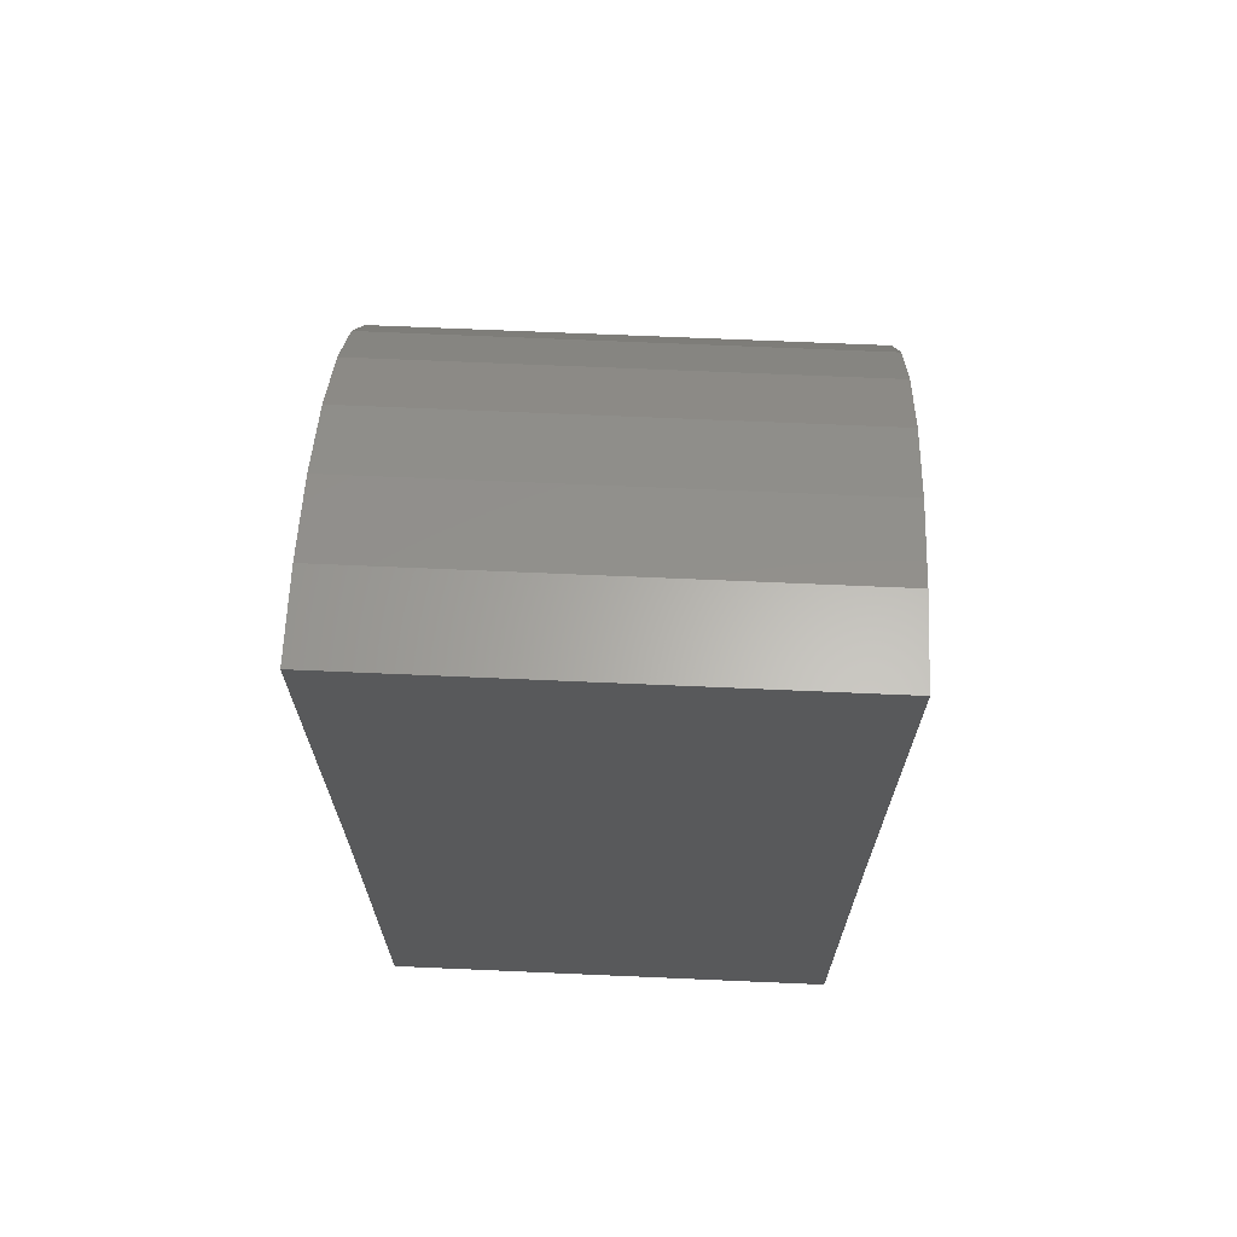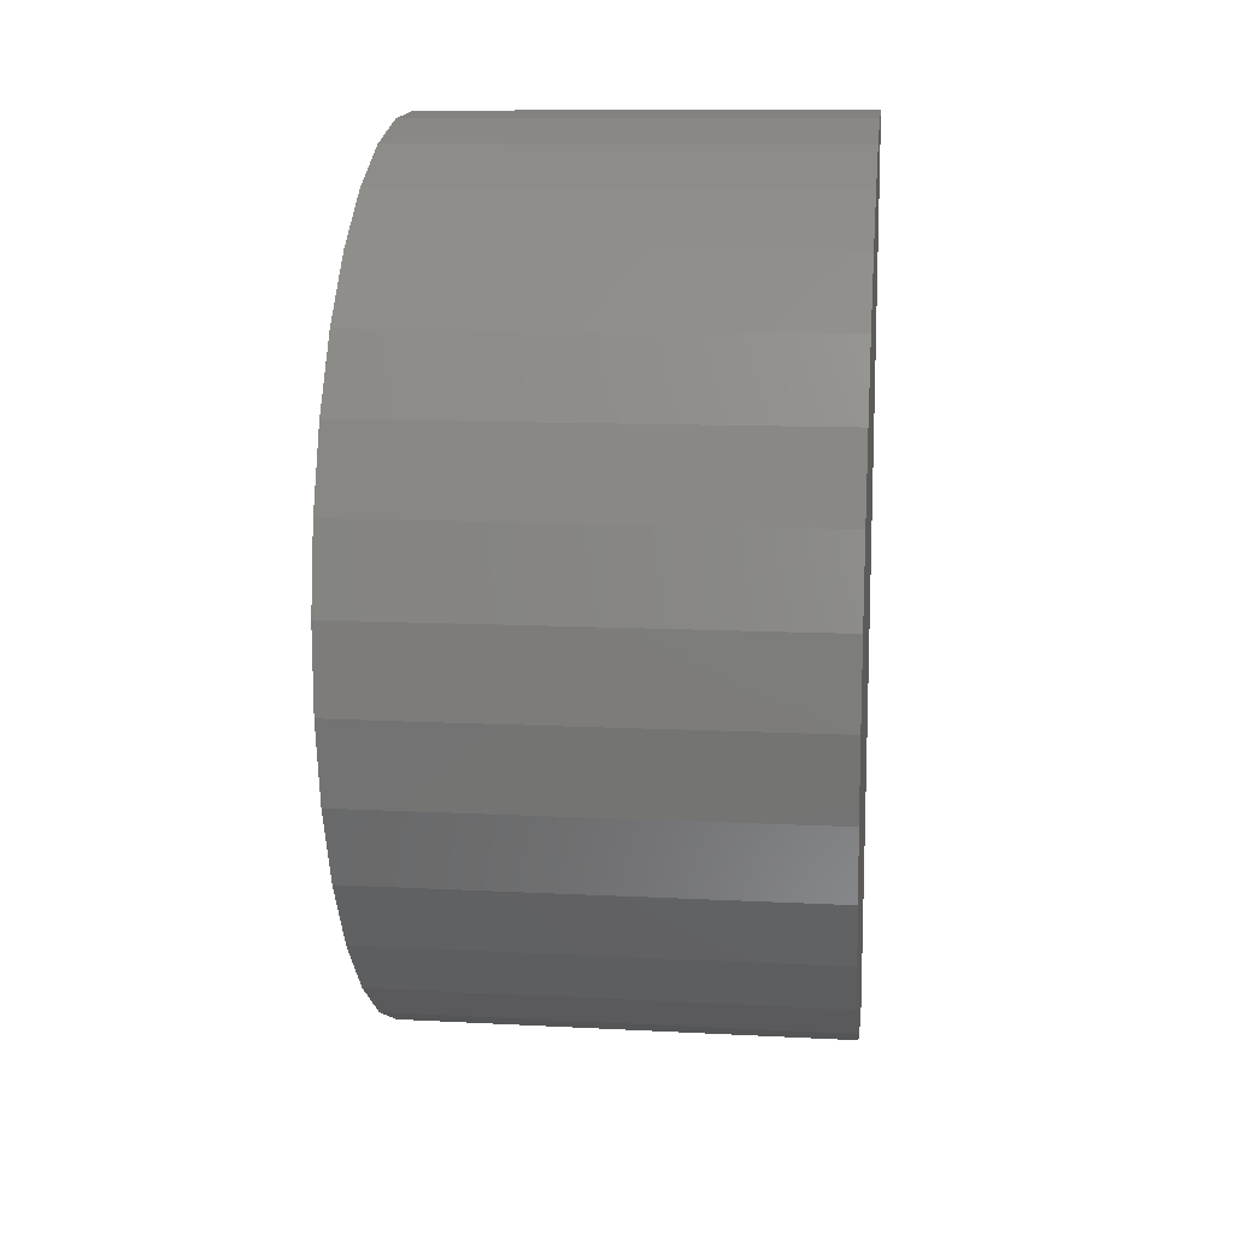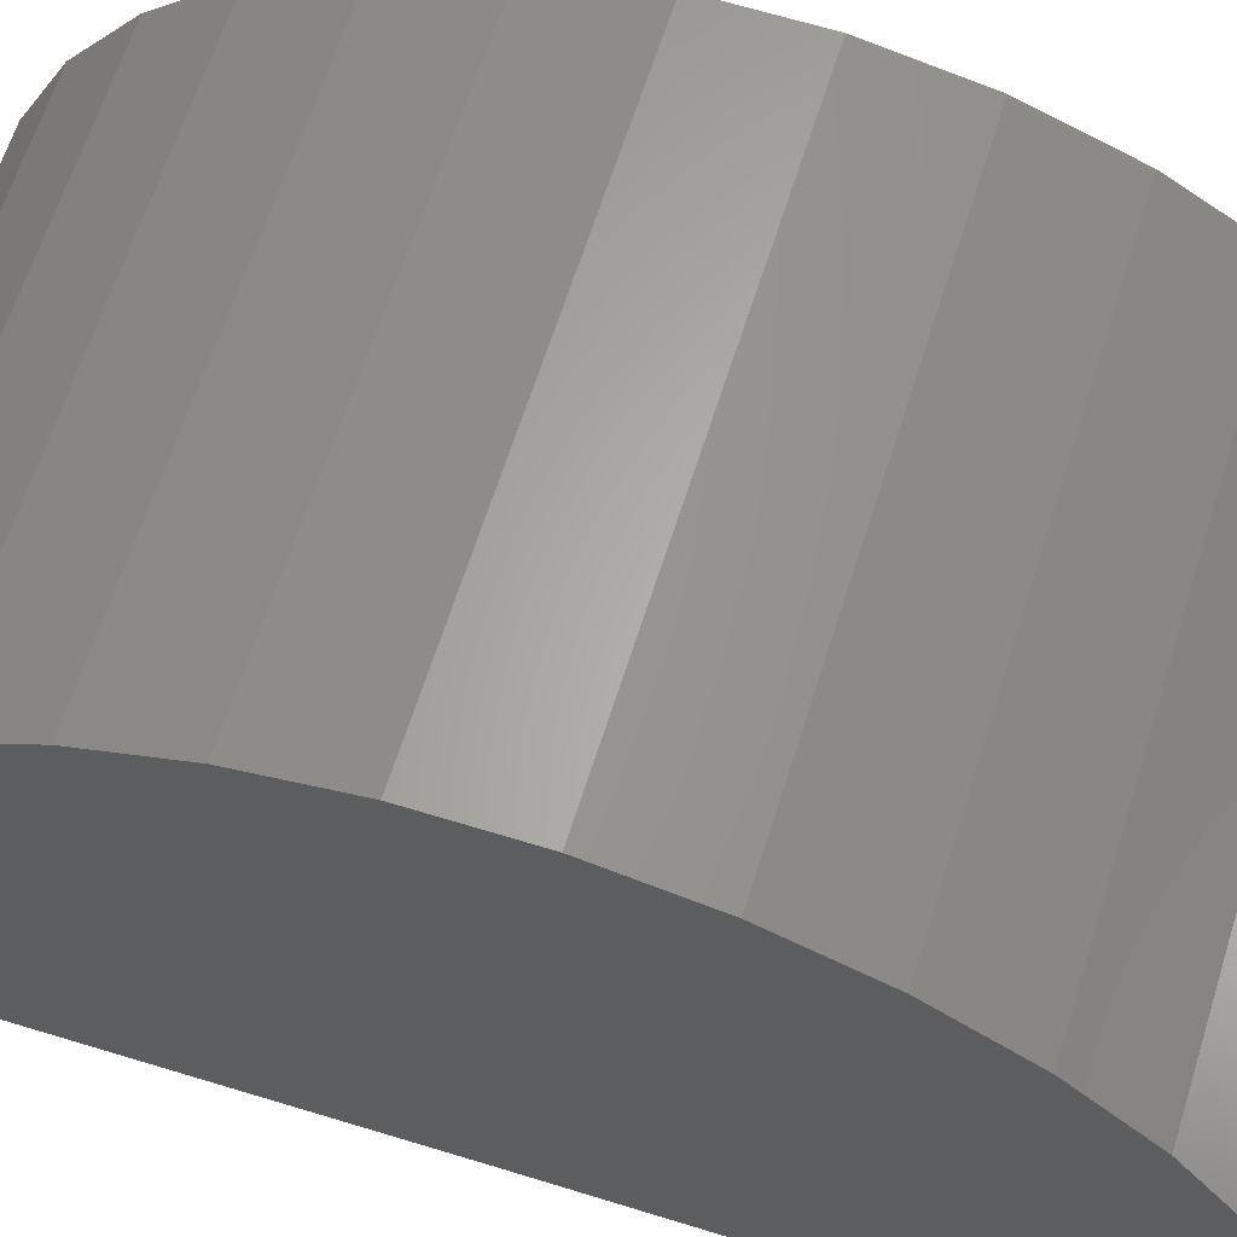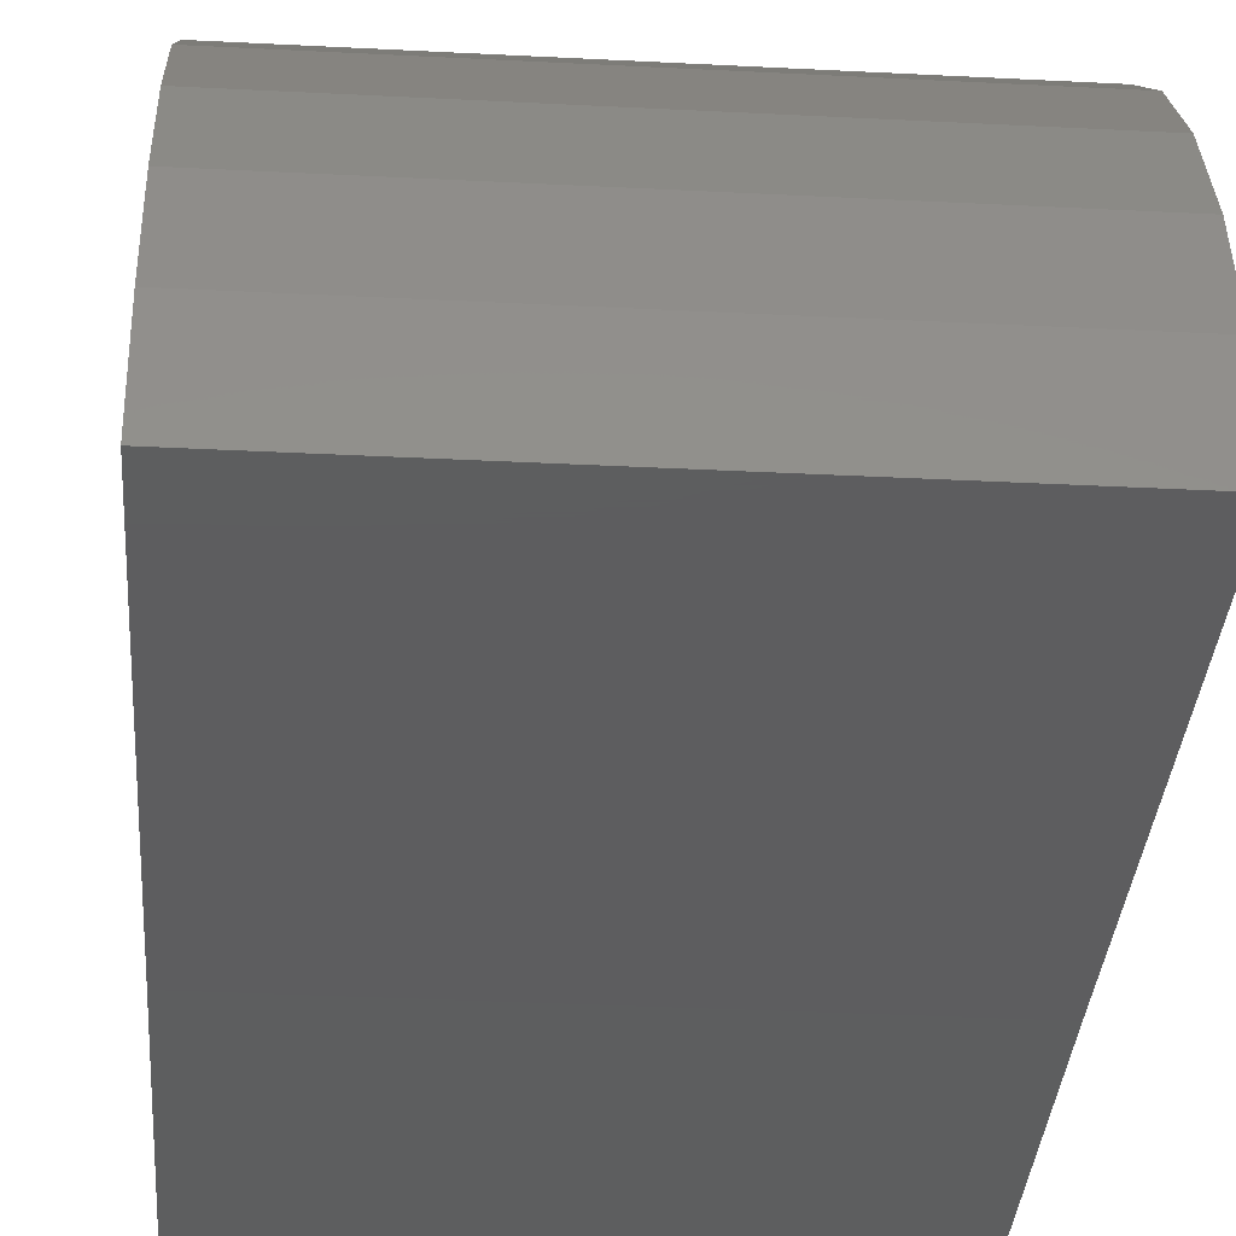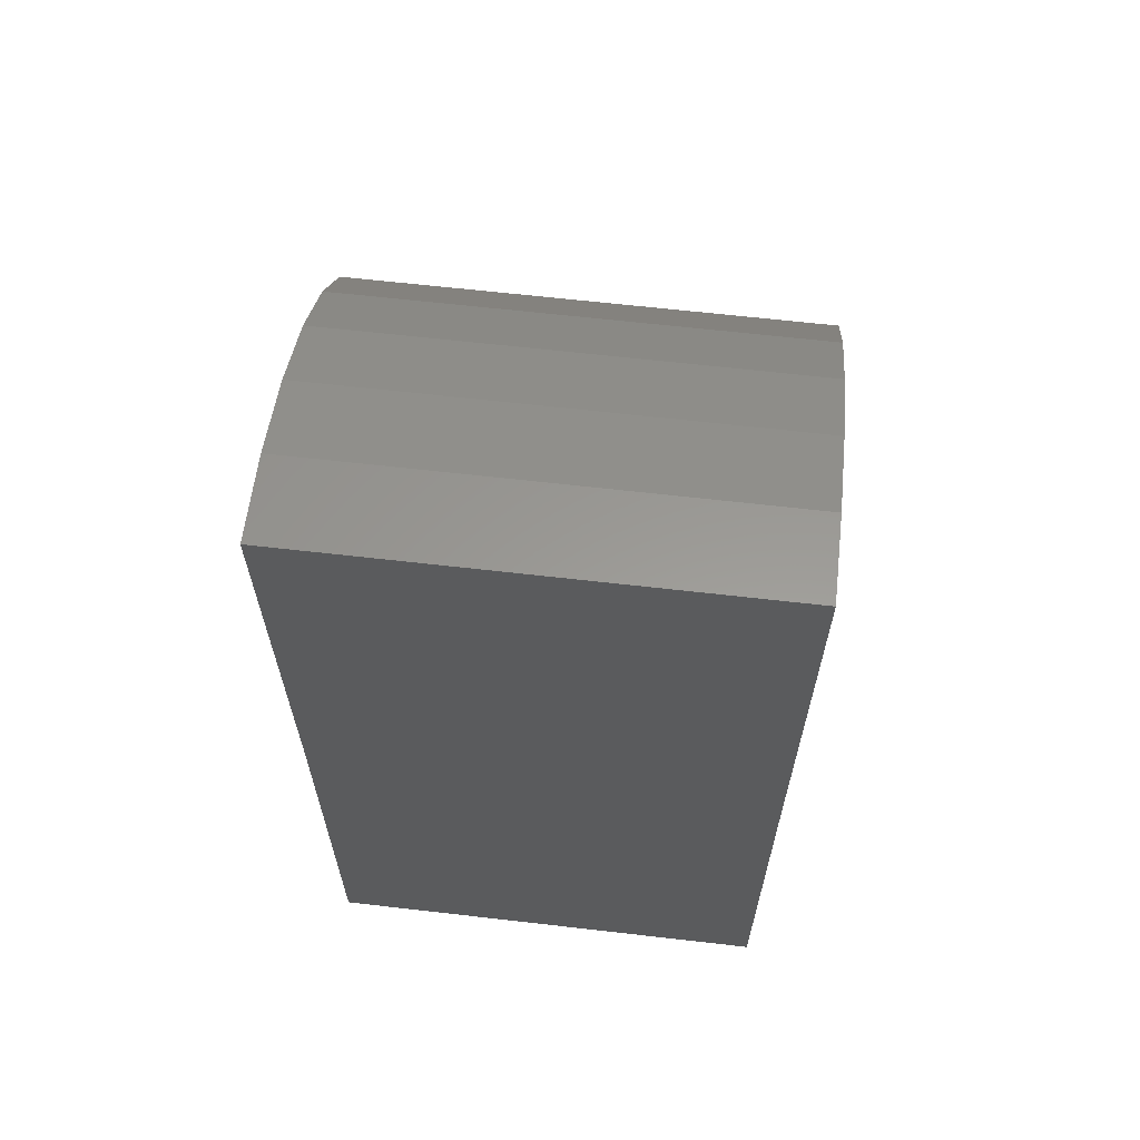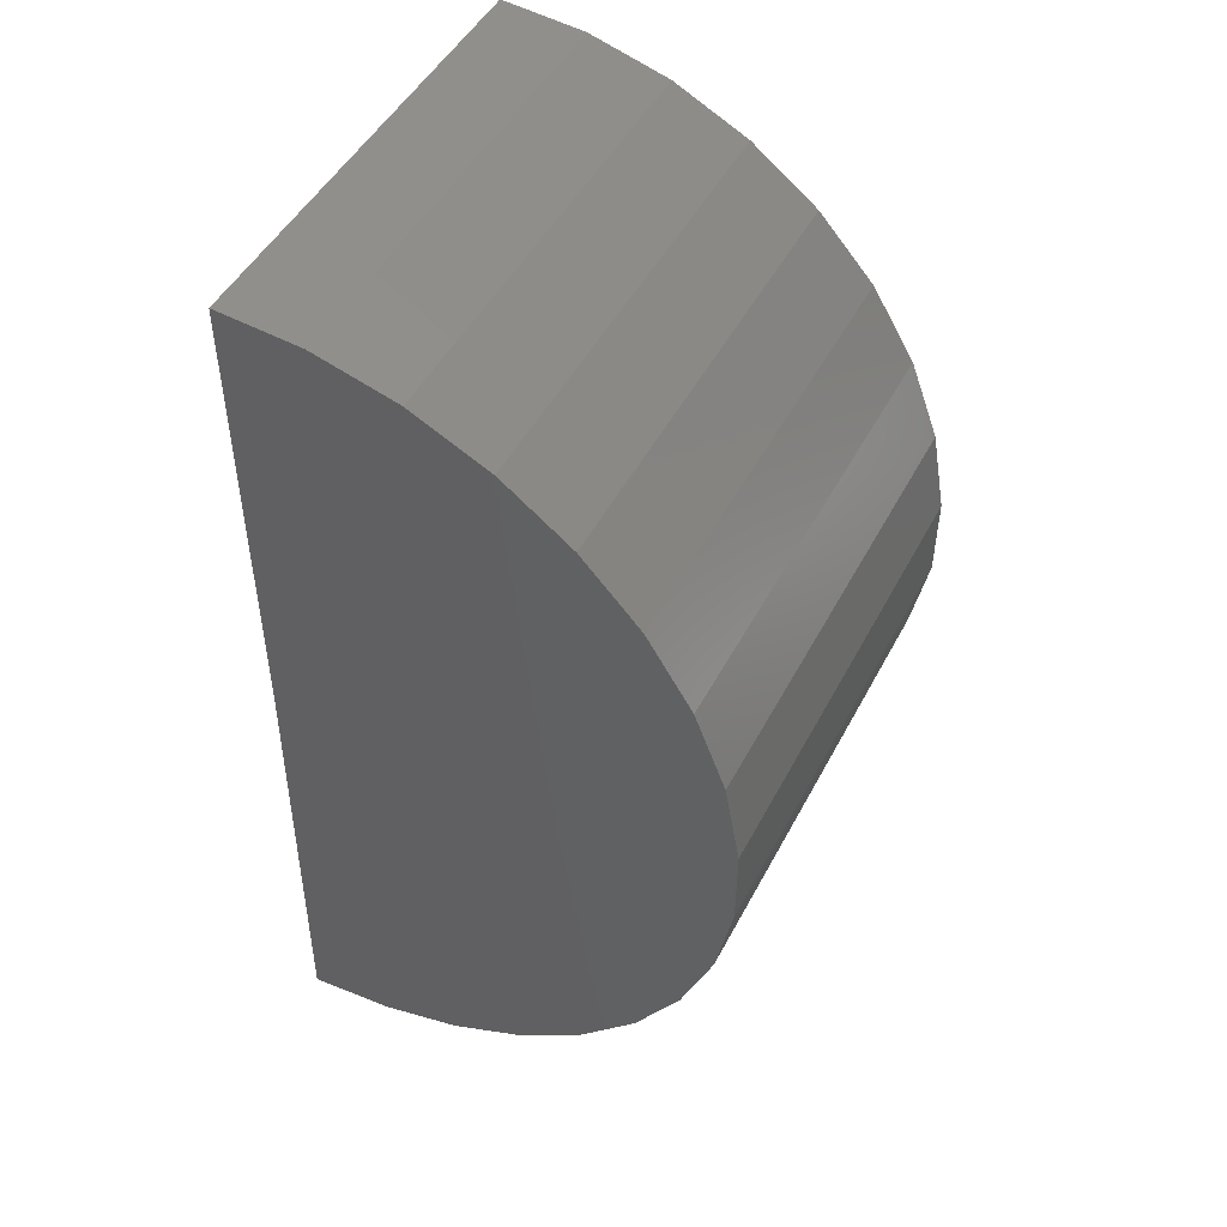
<metadata>
{"format":"stl","ext":"stl","renderer":"f3d","projection":"perspective","resolution":1024,"background":"white","views":[{"elev":68.9,"azim":-177.5,"up":"+Y"},{"elev":11.8,"azim":6.9,"up":"+Y"},{"elev":63.3,"azim":-72.7,"up":"+Z"},{"elev":-32.9,"azim":175.9,"up":"+Z"},{"elev":64.4,"azim":-173.4,"up":"+Y"},{"elev":48.0,"azim":-63.3,"up":"+Y"}]}
</metadata>
<code>
# stl→obj: 38 verts, 72 faces
v 0 0 0
v 0.3203 0 0
v 0 -0.3203 -0.003946
v 0.3203 -0.3203 -0.003946
v 0 0.3203 0
v 0.3203 0.3203 0
v 0 -0.03163 0.3187
v 0 0.02771 0.3191
v 0 0.08609 0.3085
v 0 -0.3155 0.0552
v 0 -0.2999 0.1125
v 0 0.2985 0.1161
v 0 0.3148 0.05909
v 0 -0.08989 0.3074
v 0 0.1415 0.2874
v 0 -0.1451 0.2856
v 0 0.1921 0.2563
v 0 -0.1952 0.2539
v 0 0.2361 0.2165
v 0 -0.2387 0.2136
v 0 0.272 0.1692
v 0 -0.274 0.1659
v 0.3203 -0.3155 0.0552
v 0.3203 -0.2999 0.1125
v 0.3203 -0.274 0.1659
v 0.3203 -0.2387 0.2136
v 0.3203 -0.1952 0.2539
v 0.3203 -0.1451 0.2856
v 0.3203 -0.08989 0.3074
v 0.3203 -0.03163 0.3187
v 0.3203 0.02771 0.3191
v 0.3203 0.08609 0.3085
v 0.3203 0.1415 0.2874
v 0.3203 0.1921 0.2563
v 0.3203 0.2361 0.2165
v 0.3203 0.272 0.1692
v 0.3203 0.2985 0.1161
v 0.3203 0.3148 0.05909
f 1 2 3
f 3 2 4
f 1 5 2
f 2 5 6
f 7 8 9
f 10 11 12
f 10 12 13
f 10 13 5
f 10 5 1
f 10 1 3
f 7 9 14
f 14 9 15
f 14 15 16
f 16 15 17
f 16 17 18
f 18 17 19
f 18 19 20
f 20 19 21
f 20 21 22
f 22 21 12
f 22 12 11
f 3 4 10
f 10 4 23
f 10 23 11
f 11 23 24
f 11 24 22
f 22 24 25
f 22 25 20
f 20 25 26
f 20 26 18
f 18 26 27
f 18 27 16
f 16 27 28
f 16 28 14
f 14 28 29
f 14 29 7
f 7 29 30
f 7 30 8
f 8 30 31
f 8 31 9
f 9 31 32
f 9 32 15
f 15 32 33
f 15 33 17
f 17 33 34
f 17 34 19
f 19 34 35
f 19 35 21
f 21 35 36
f 21 36 12
f 12 36 37
f 12 37 13
f 13 37 38
f 13 38 5
f 5 38 6
f 32 31 30
f 23 4 2
f 23 2 6
f 23 6 38
f 23 38 37
f 23 37 24
f 24 37 25
f 25 37 36
f 25 36 26
f 26 36 35
f 26 35 27
f 27 35 34
f 27 34 28
f 28 34 33
f 28 33 29
f 29 33 32
f 29 32 30

</code>
